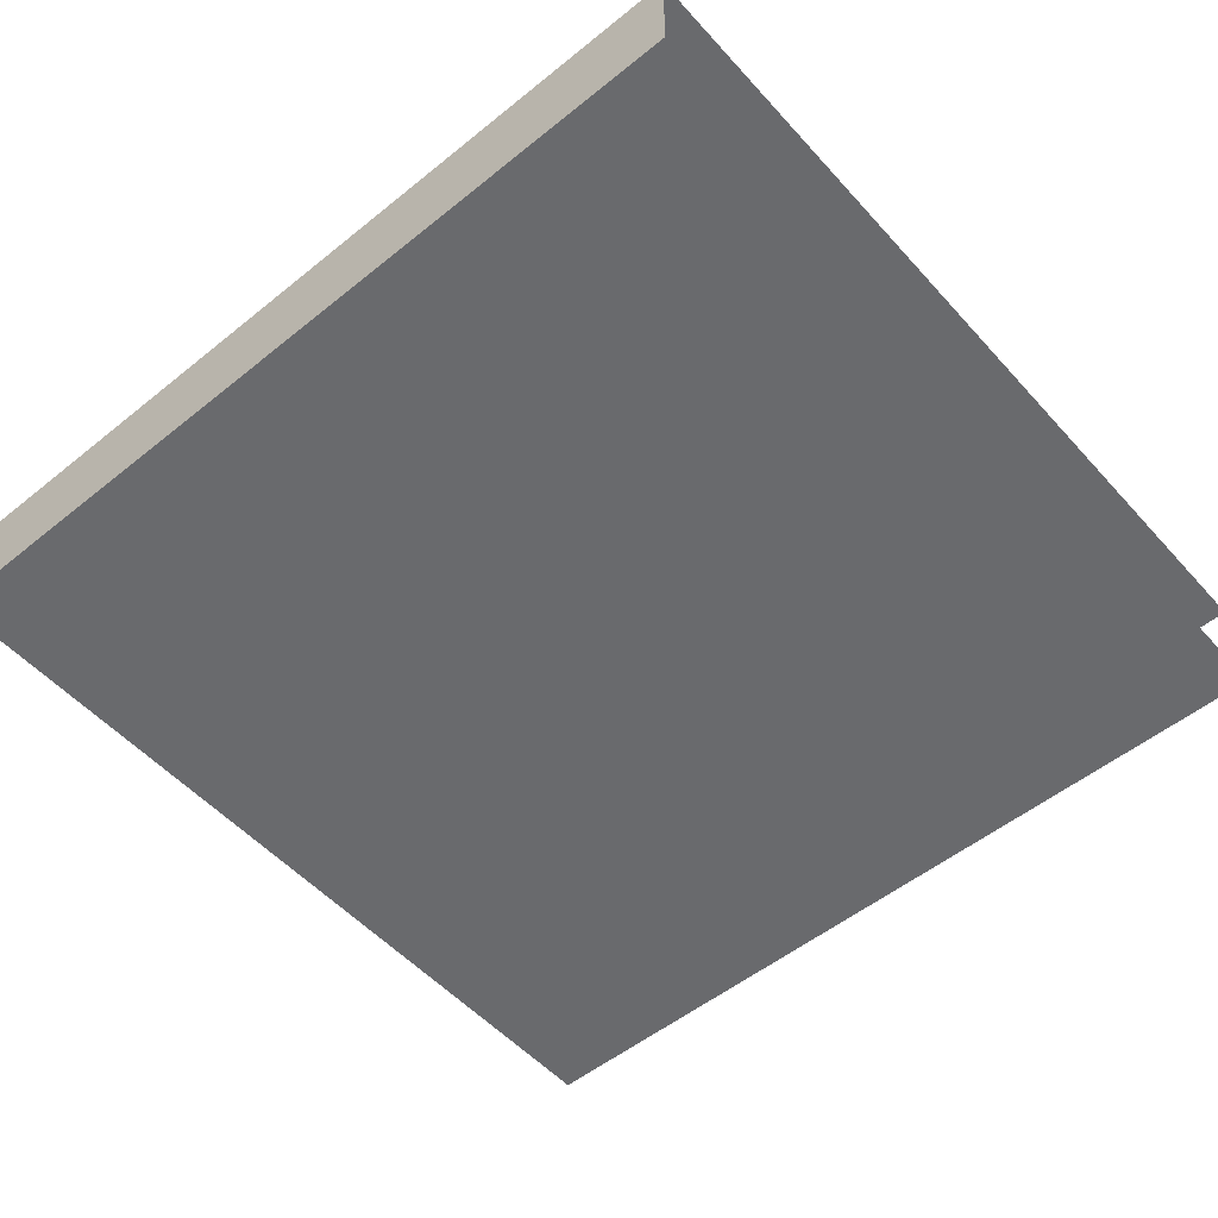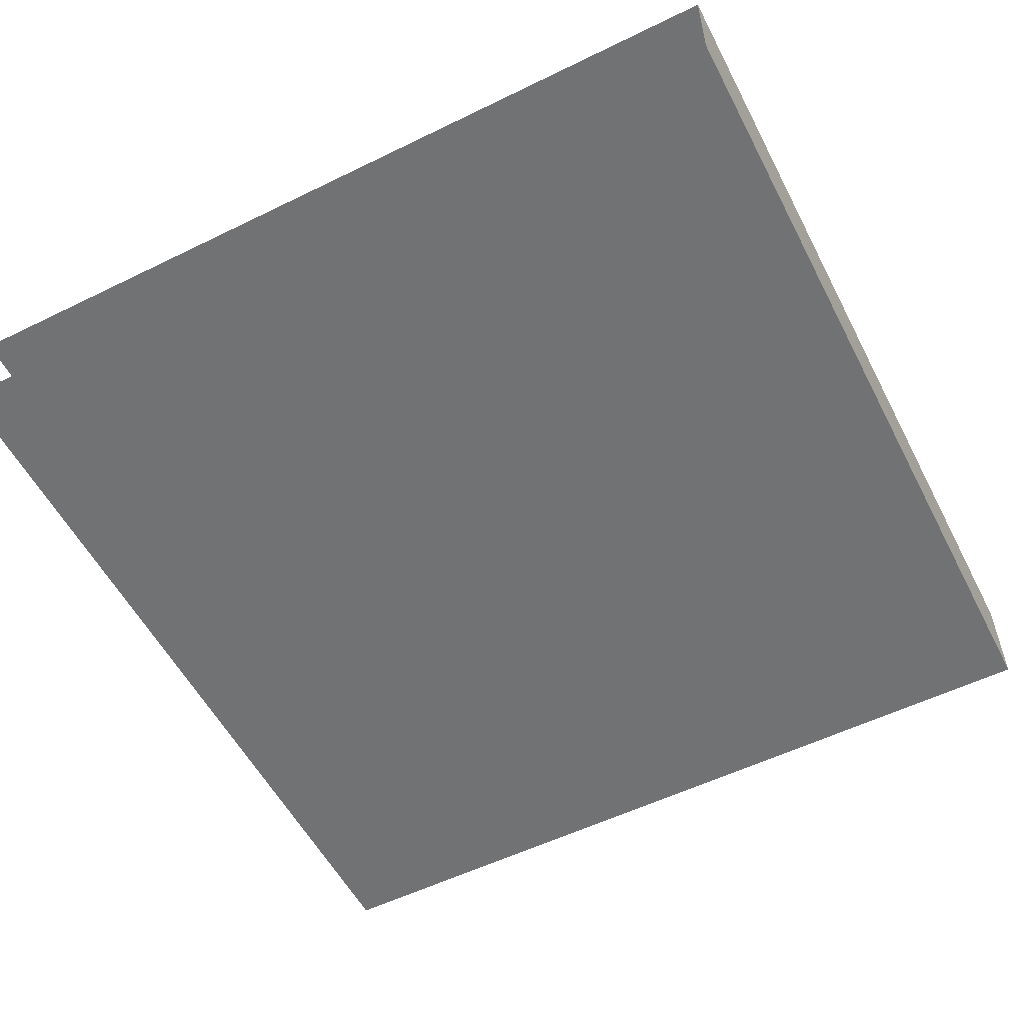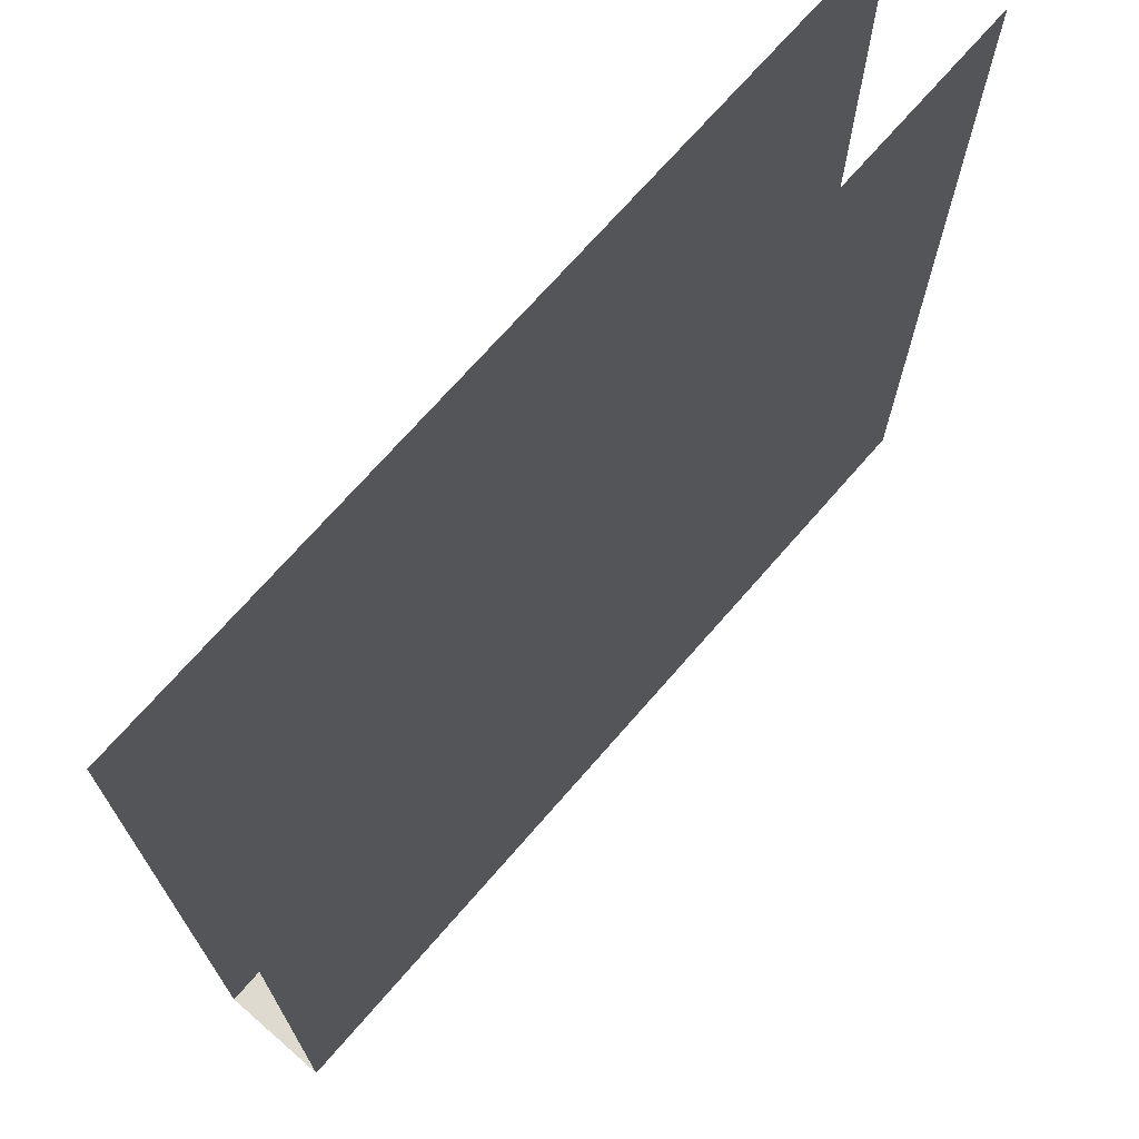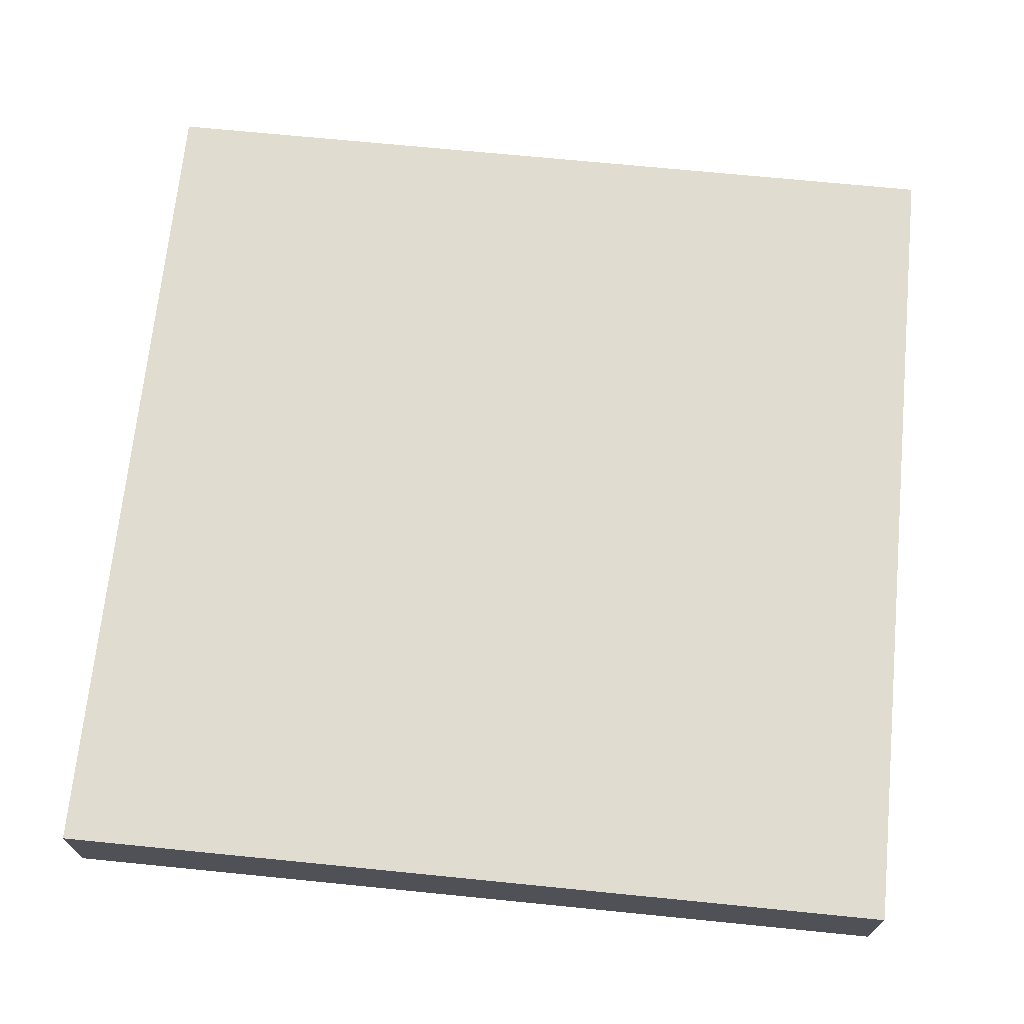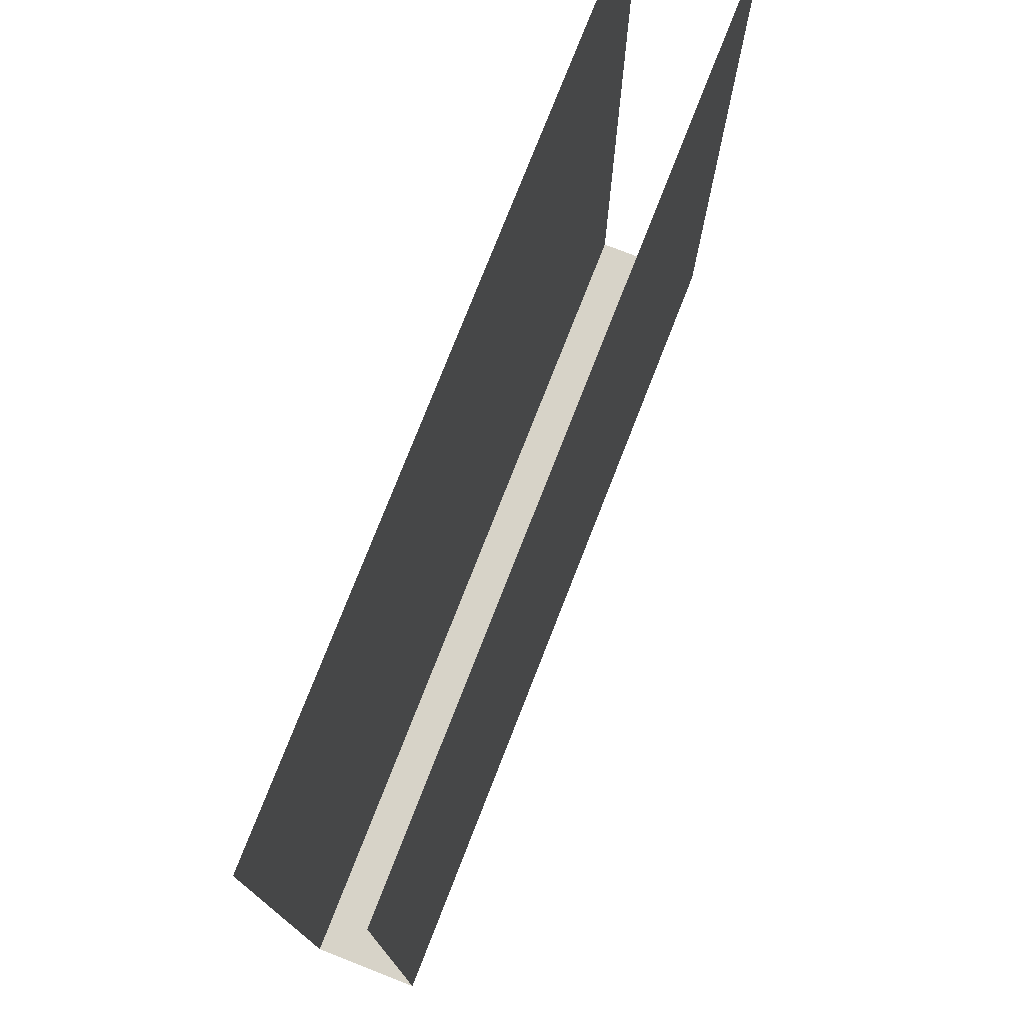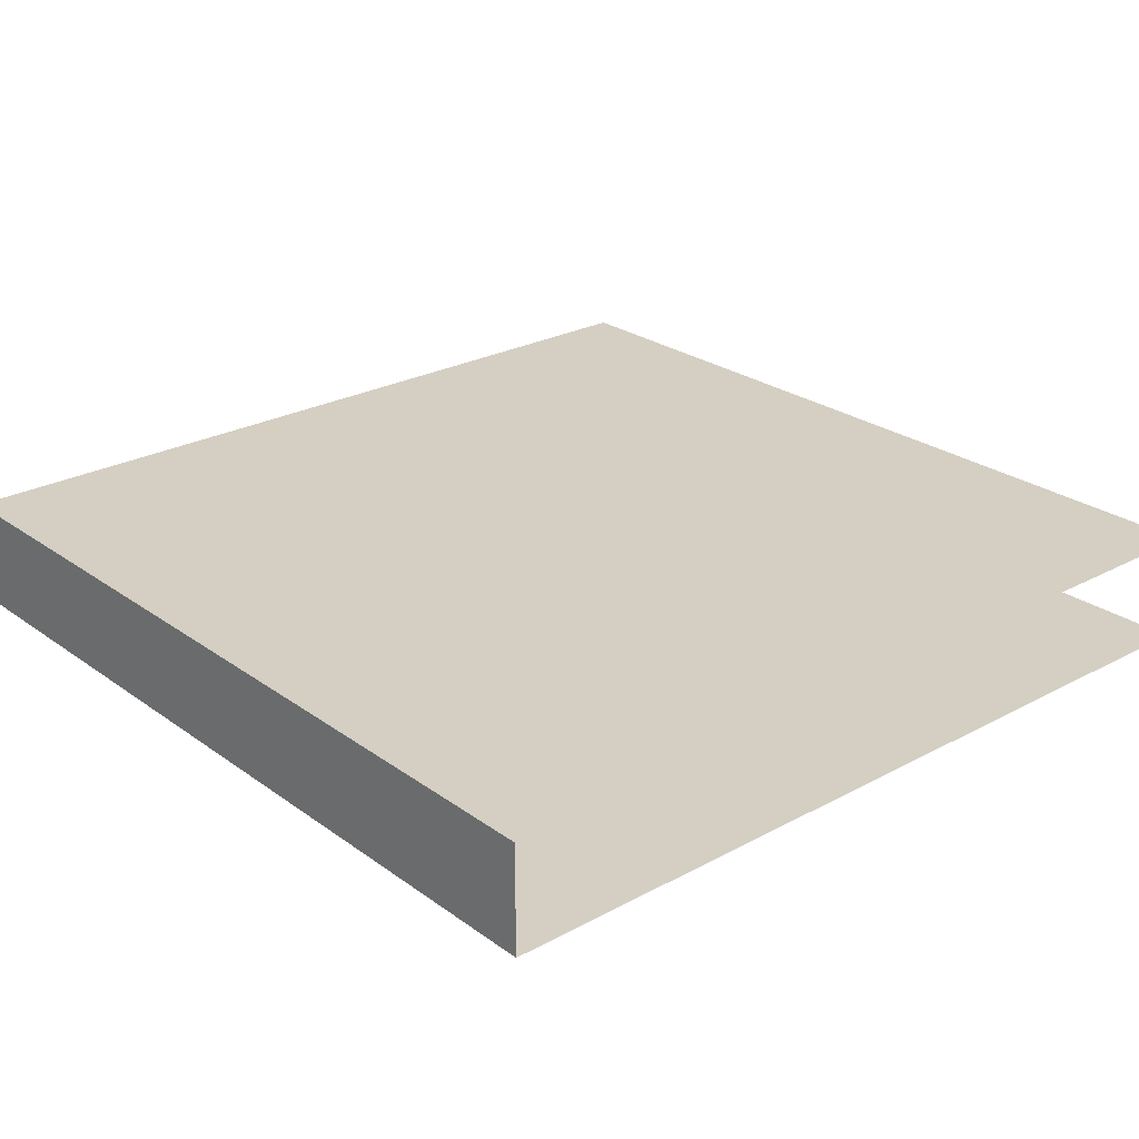
<metadata>
{"format":"obj","ext":"obj","renderer":"f3d","projection":"perspective","resolution":1024,"background":"white","views":[{"elev":-53.1,"azim":40.8,"up":"+Z"},{"elev":-55.5,"azim":-62.8,"up":"+Z"},{"elev":71.0,"azim":131.0,"up":"+Y"},{"elev":69.5,"azim":5.7,"up":"+Z"},{"elev":76.5,"azim":111.4,"up":"+Y"},{"elev":25.4,"azim":49.0,"up":"+Z"}]}
</metadata>
<code>
o Cube
v -2 0 0.25
v -2 4 0.25
v -2 0 -0.25
v -2 4 -0.25
v 2 0 0.25
v 2 4 0.25
v 2 0 -0.25
v 2 4 -0.25
g Cube_Cube_Door
f 4 7 3
f 6 1 5
f 7 1 3
f 4 8 7
f 6 2 1
f 7 5 1

</code>
